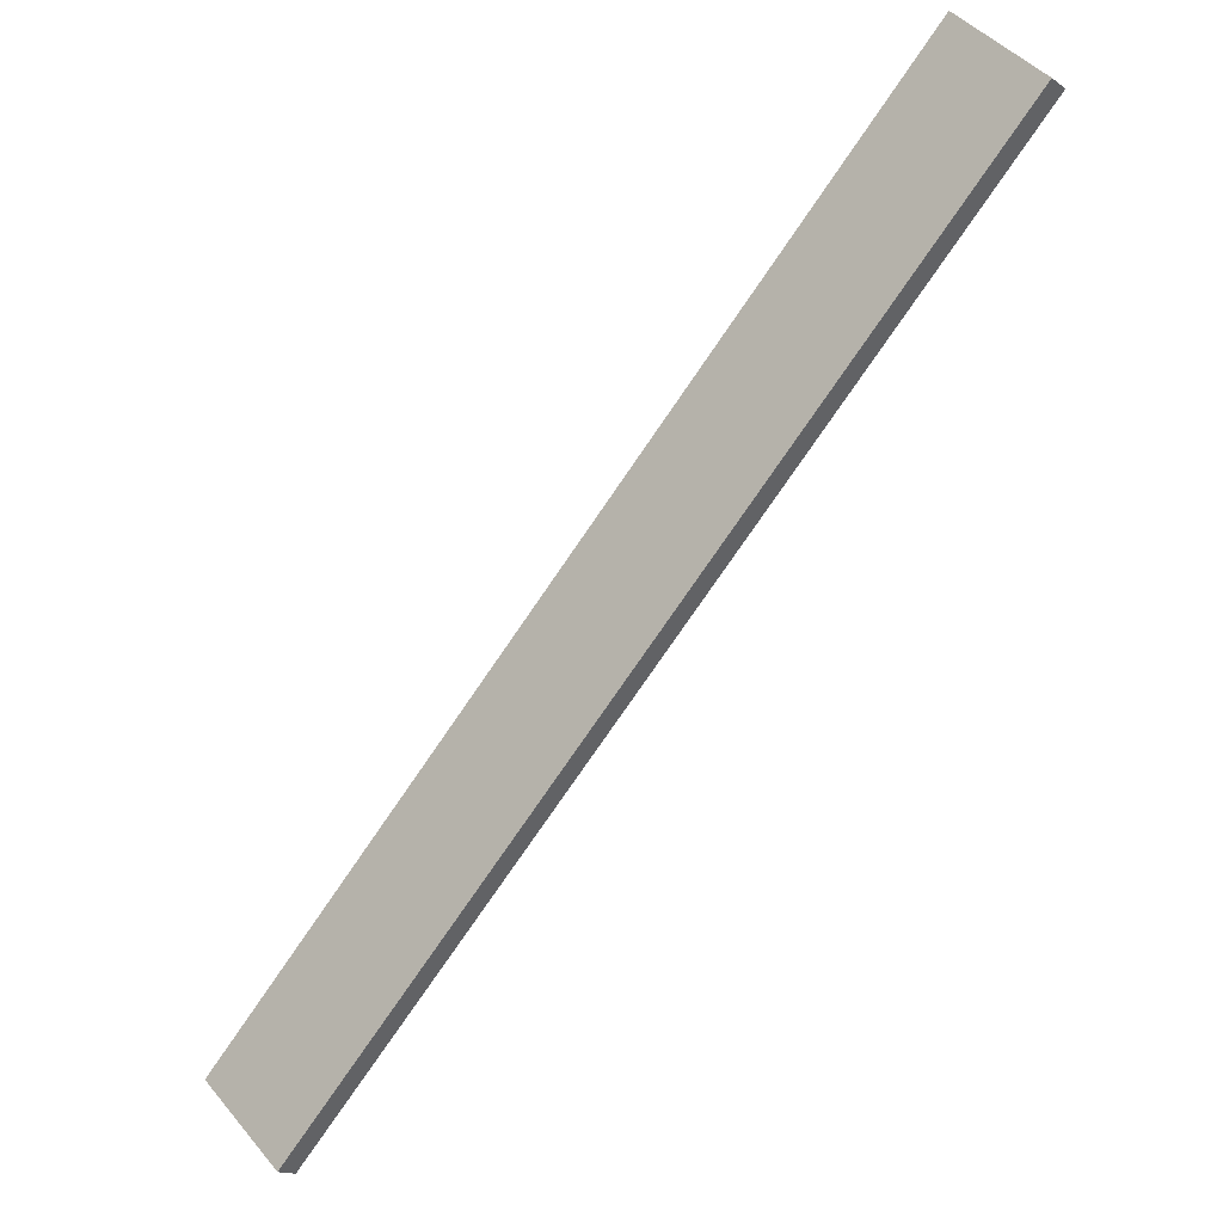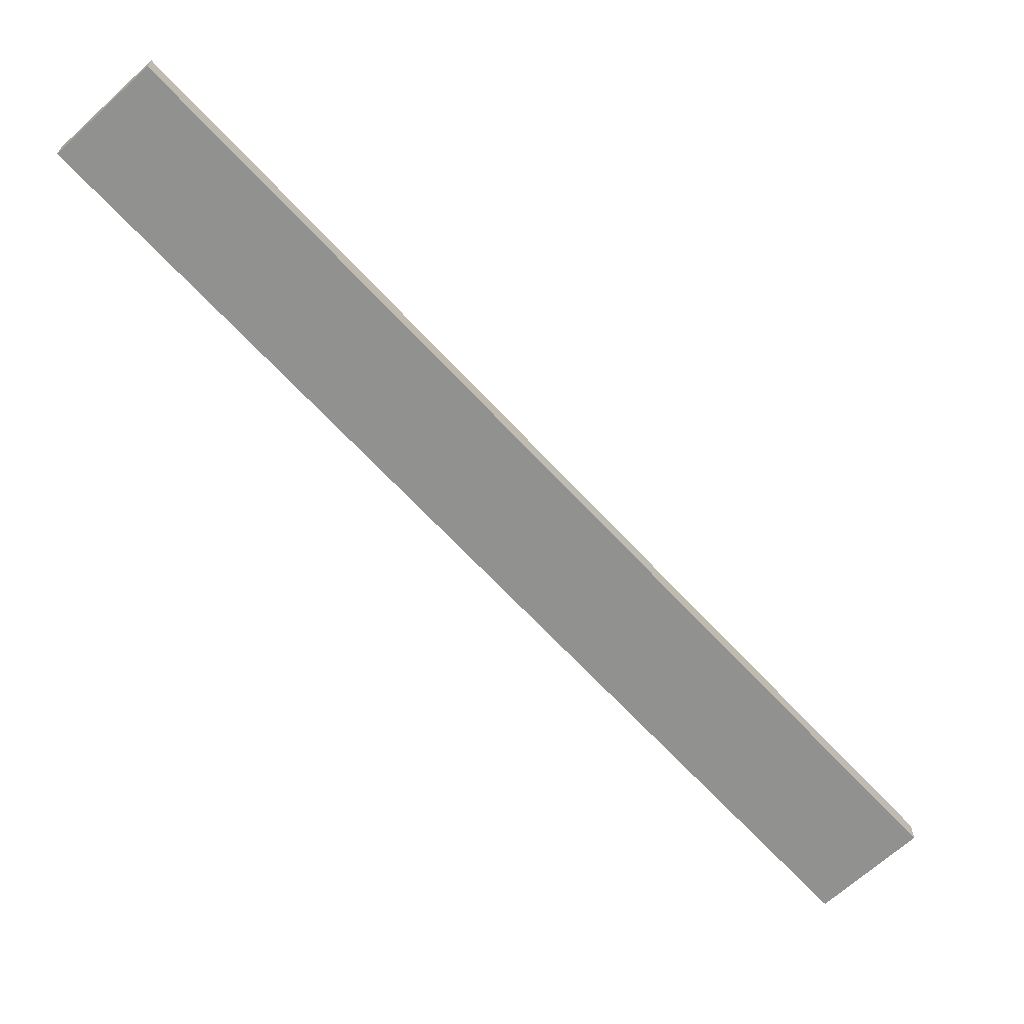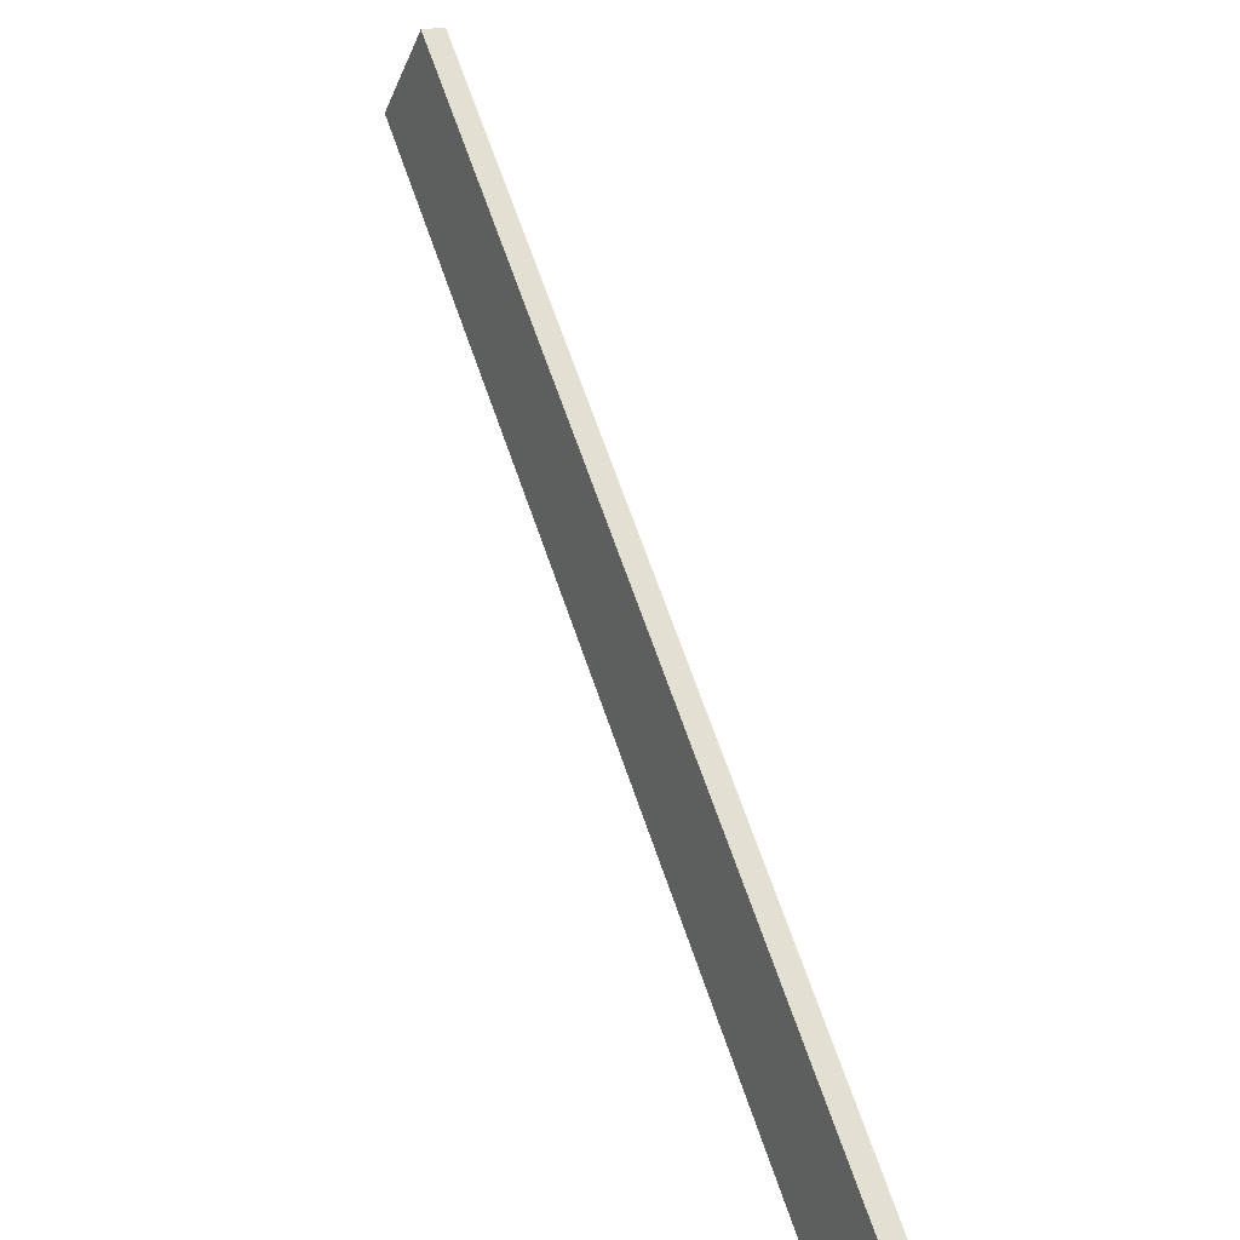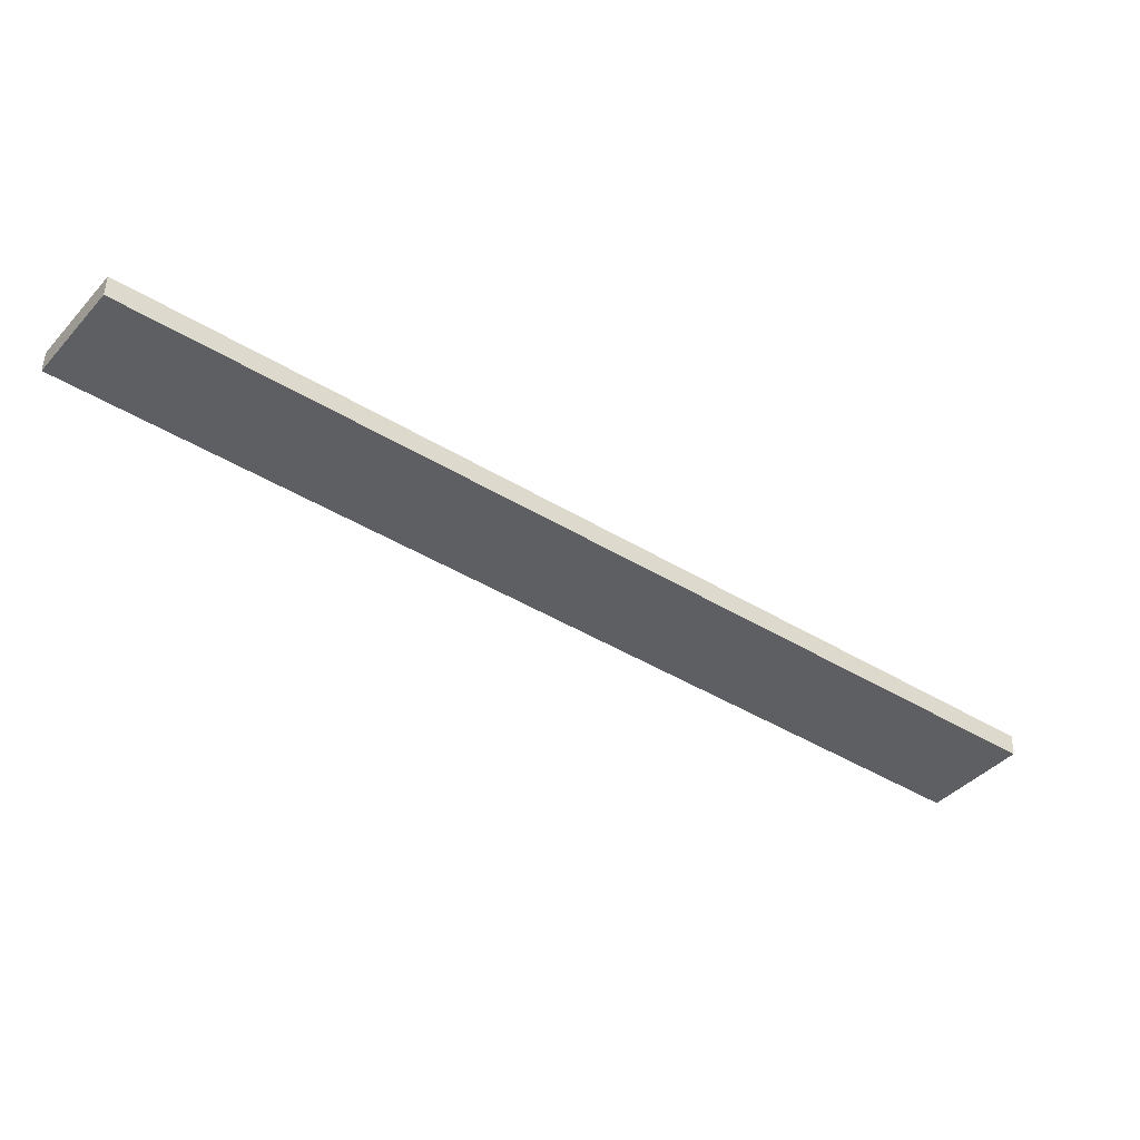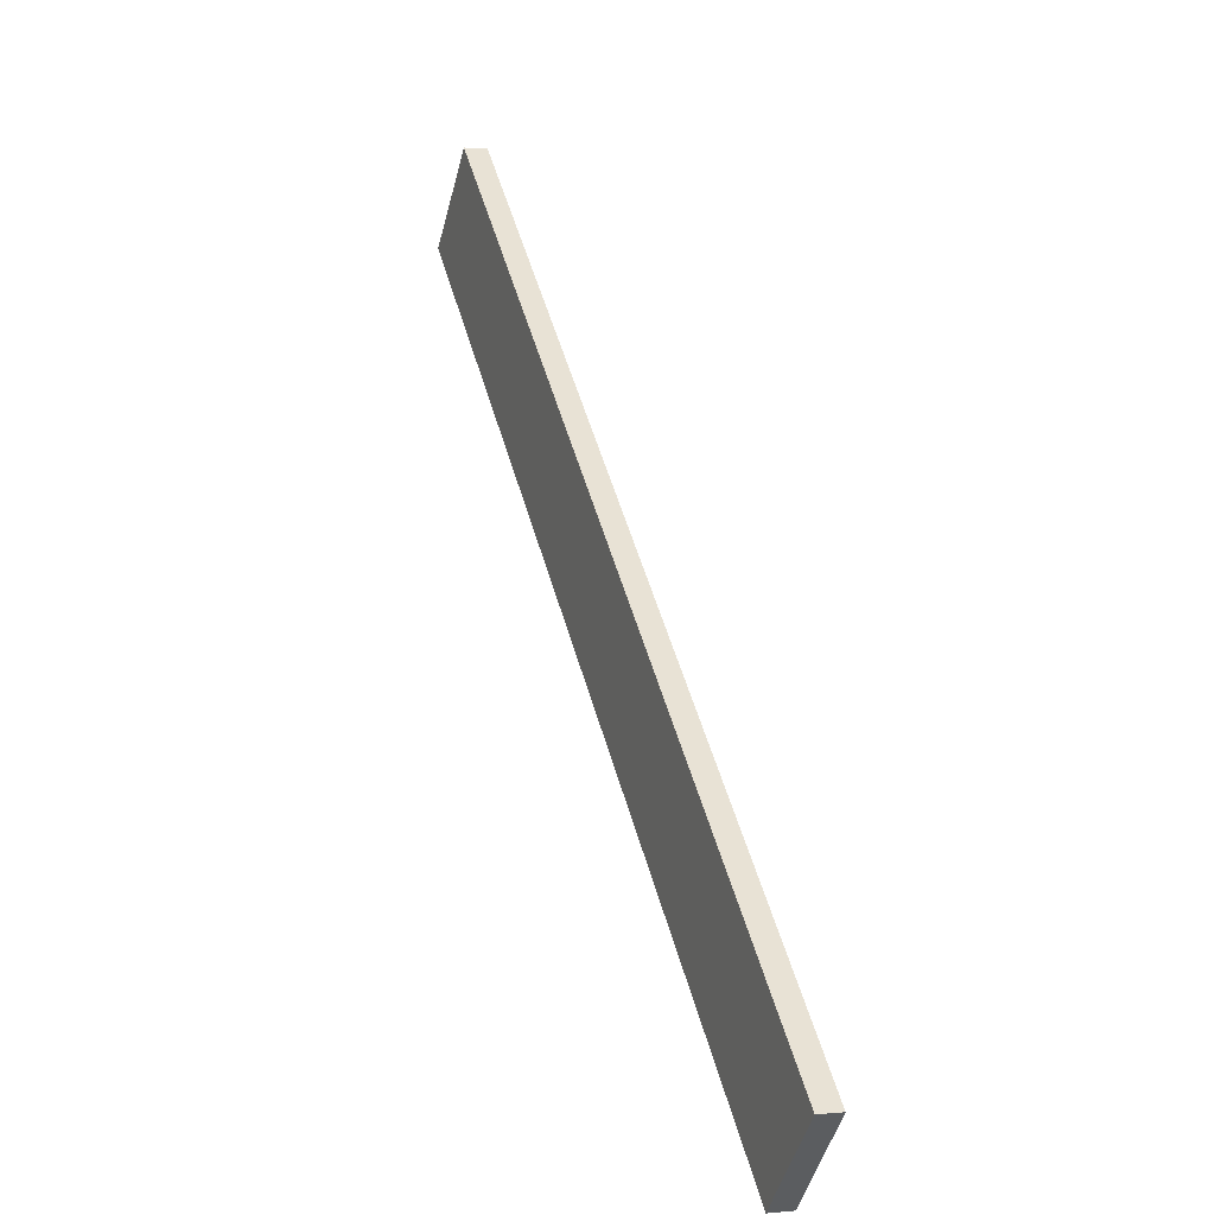
<metadata>
{"format":"obj","ext":"obj","renderer":"f3d","projection":"perspective","resolution":1024,"background":"white","views":[{"elev":-13.9,"azim":39.9,"up":"+Z"},{"elev":22.7,"azim":-174.7,"up":"+Z"},{"elev":17.0,"azim":-112.7,"up":"+Z"},{"elev":-35.2,"azim":96.4,"up":"+Y"},{"elev":-2.3,"azim":-105.6,"up":"+Z"}]}
</metadata>
<code>
o WoodenBrokenPlanks_41
v -52.44 60.04 -99.22
v 58.92 72.06 21.94
v 45.73 71.22 34.15
v -65.63 59.2 -87.01
v -52.73 63.52 -99.3
v -65.93 62.68 -87.08
v 45.43 74.71 34.07
v 58.63 75.55 21.86
f 1 2 3 4
f 5 6 7 8
f 1 4 6 5
f 4 3 7 6
f 3 2 8 7
f 2 1 5 8

</code>
